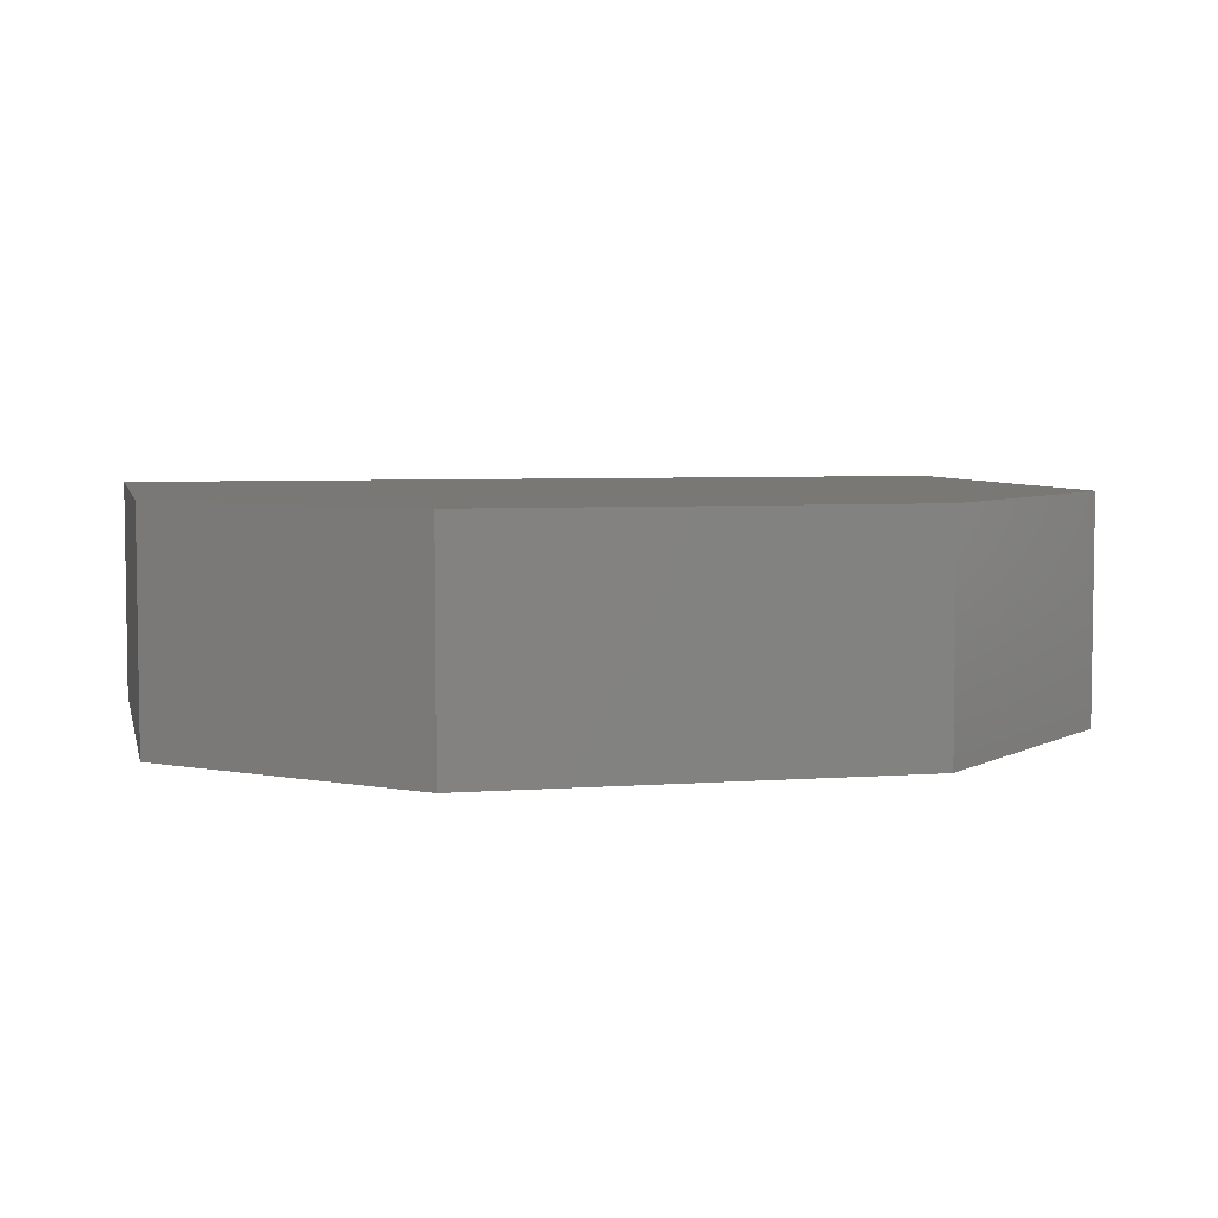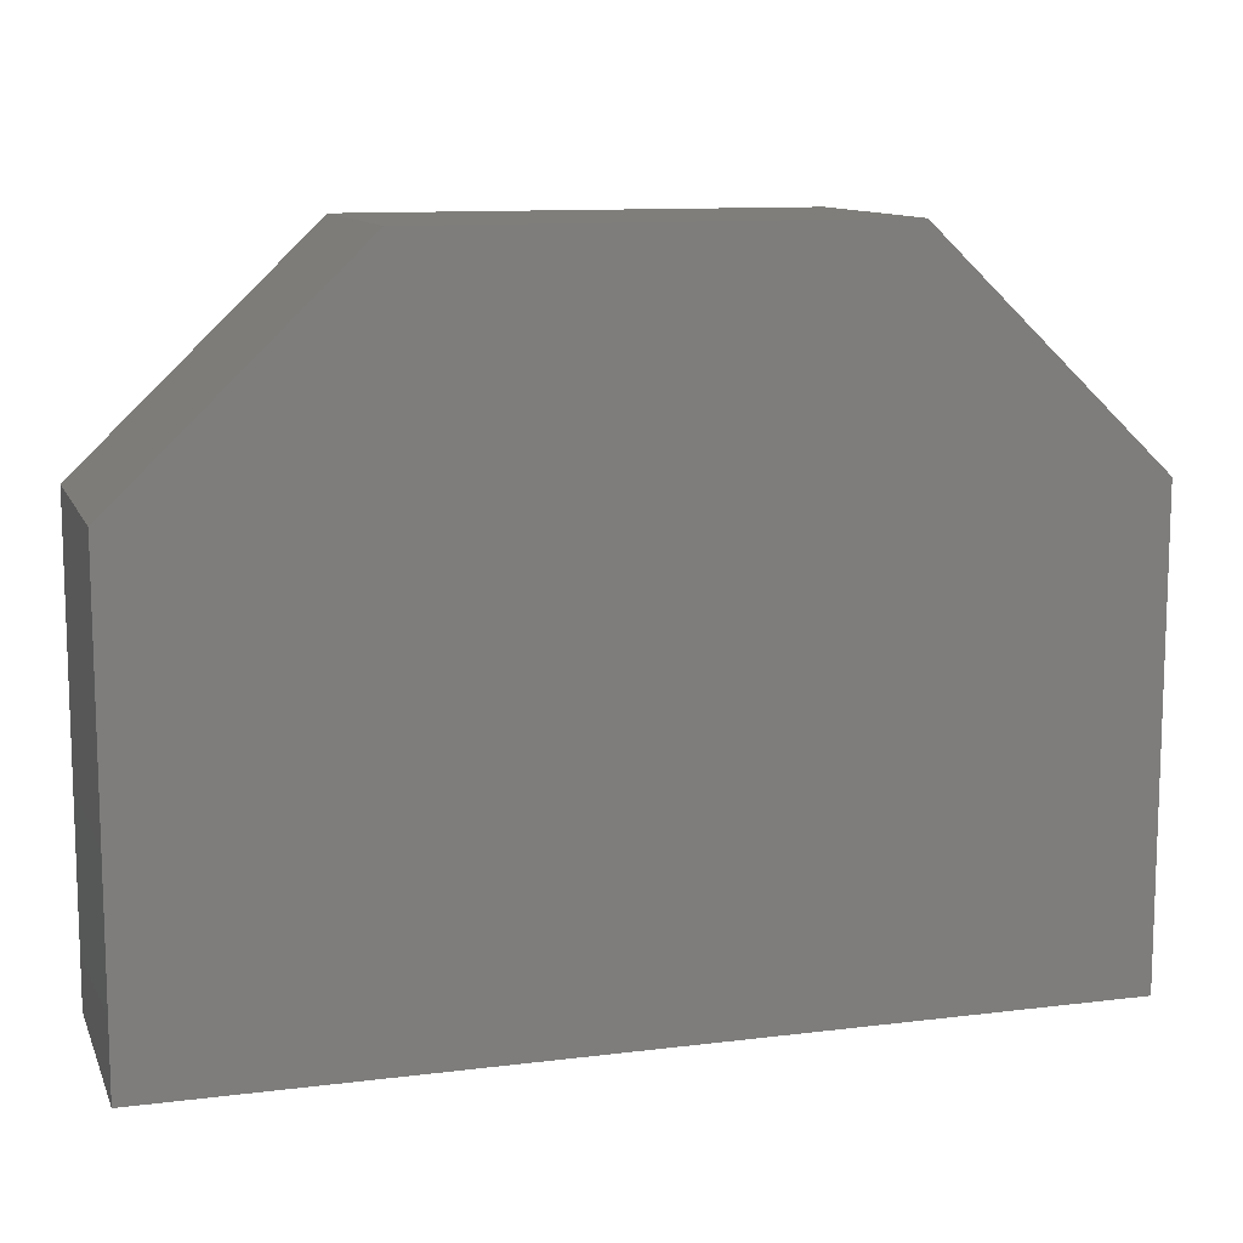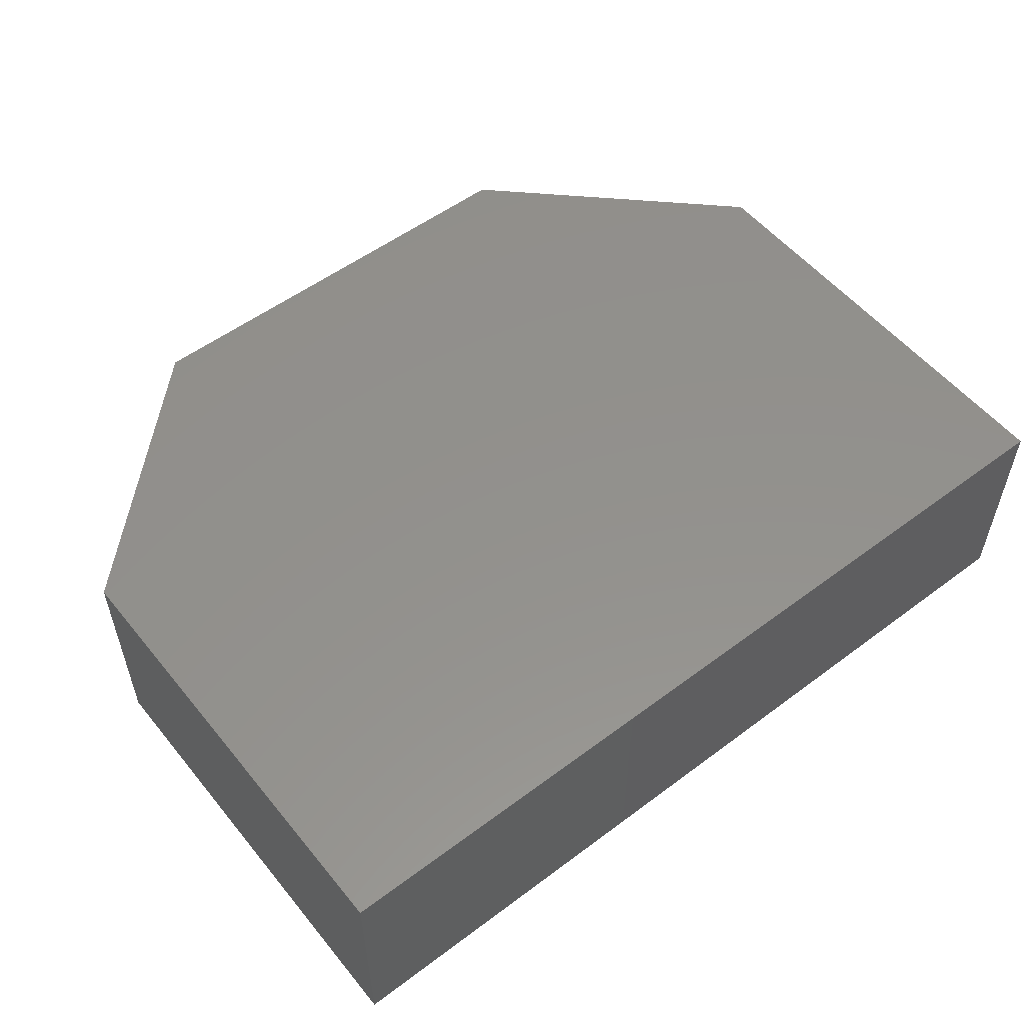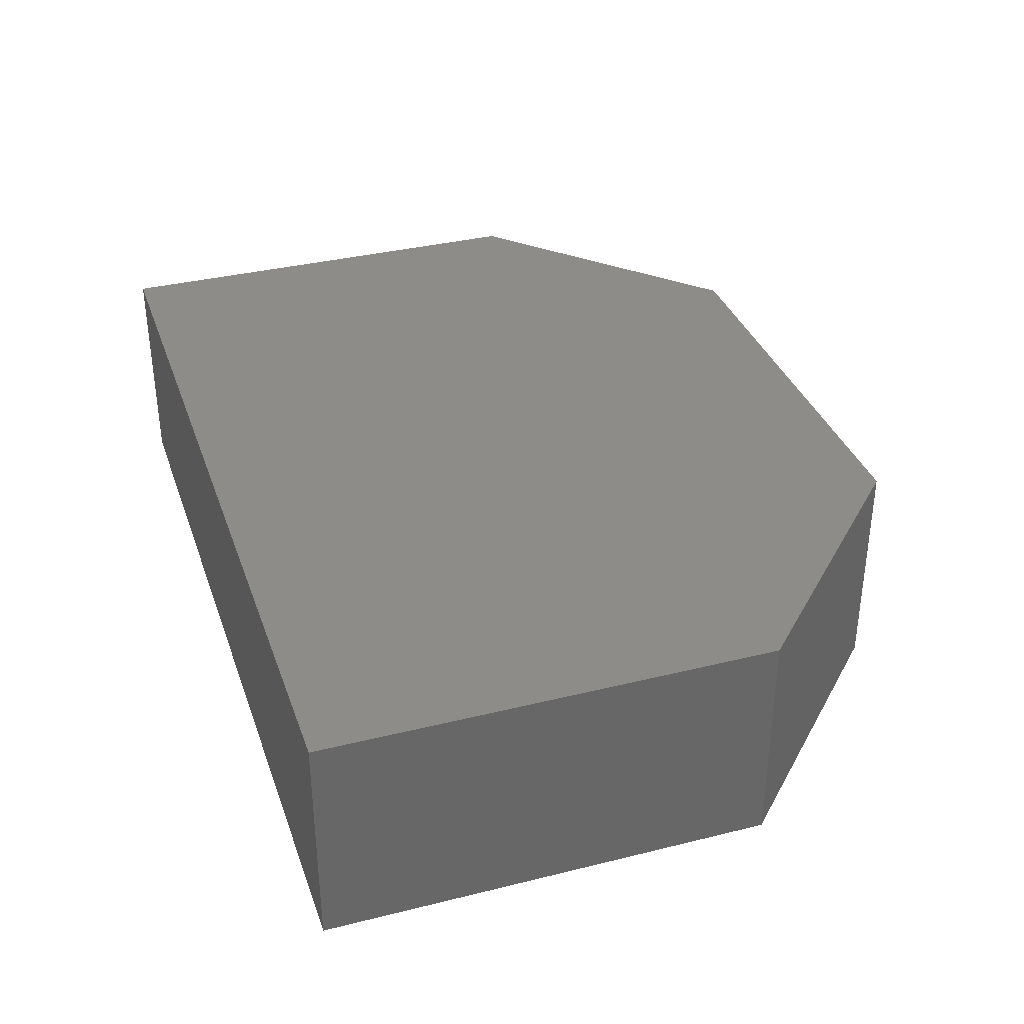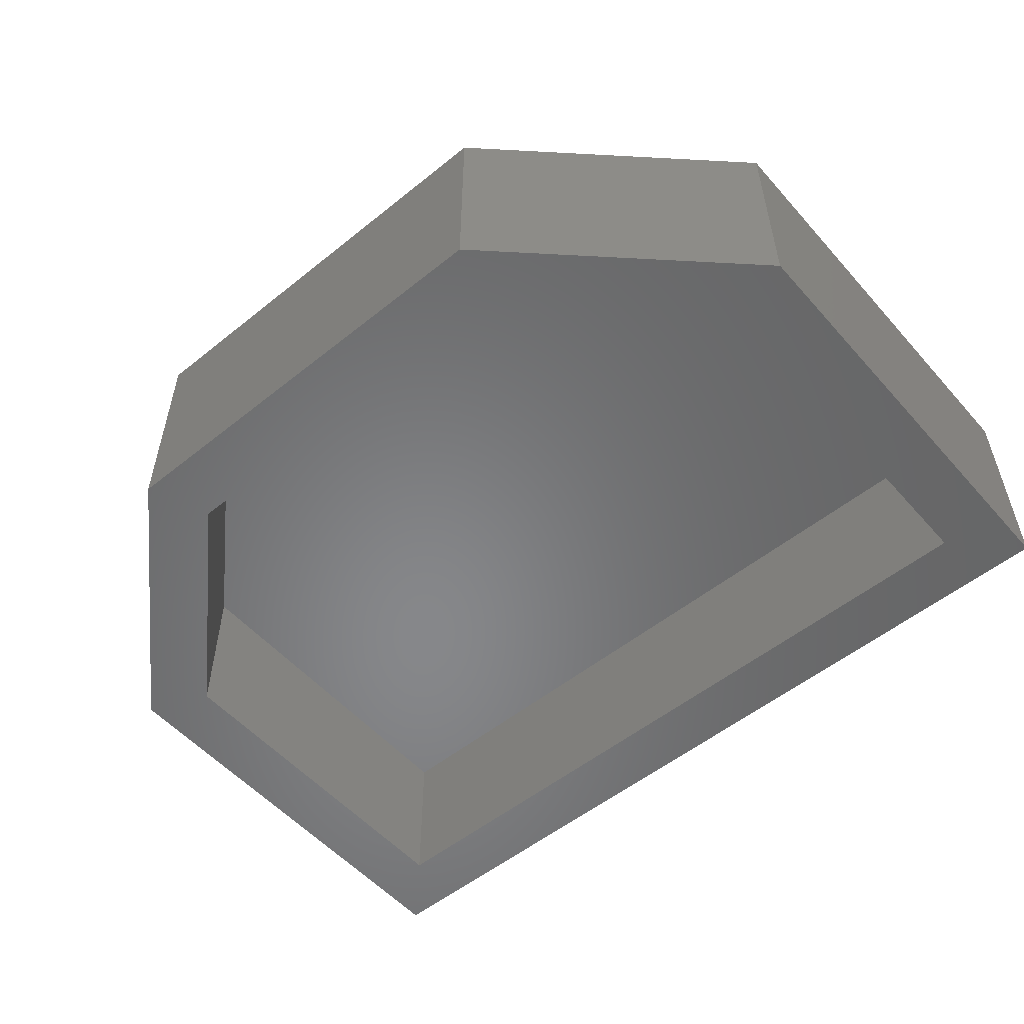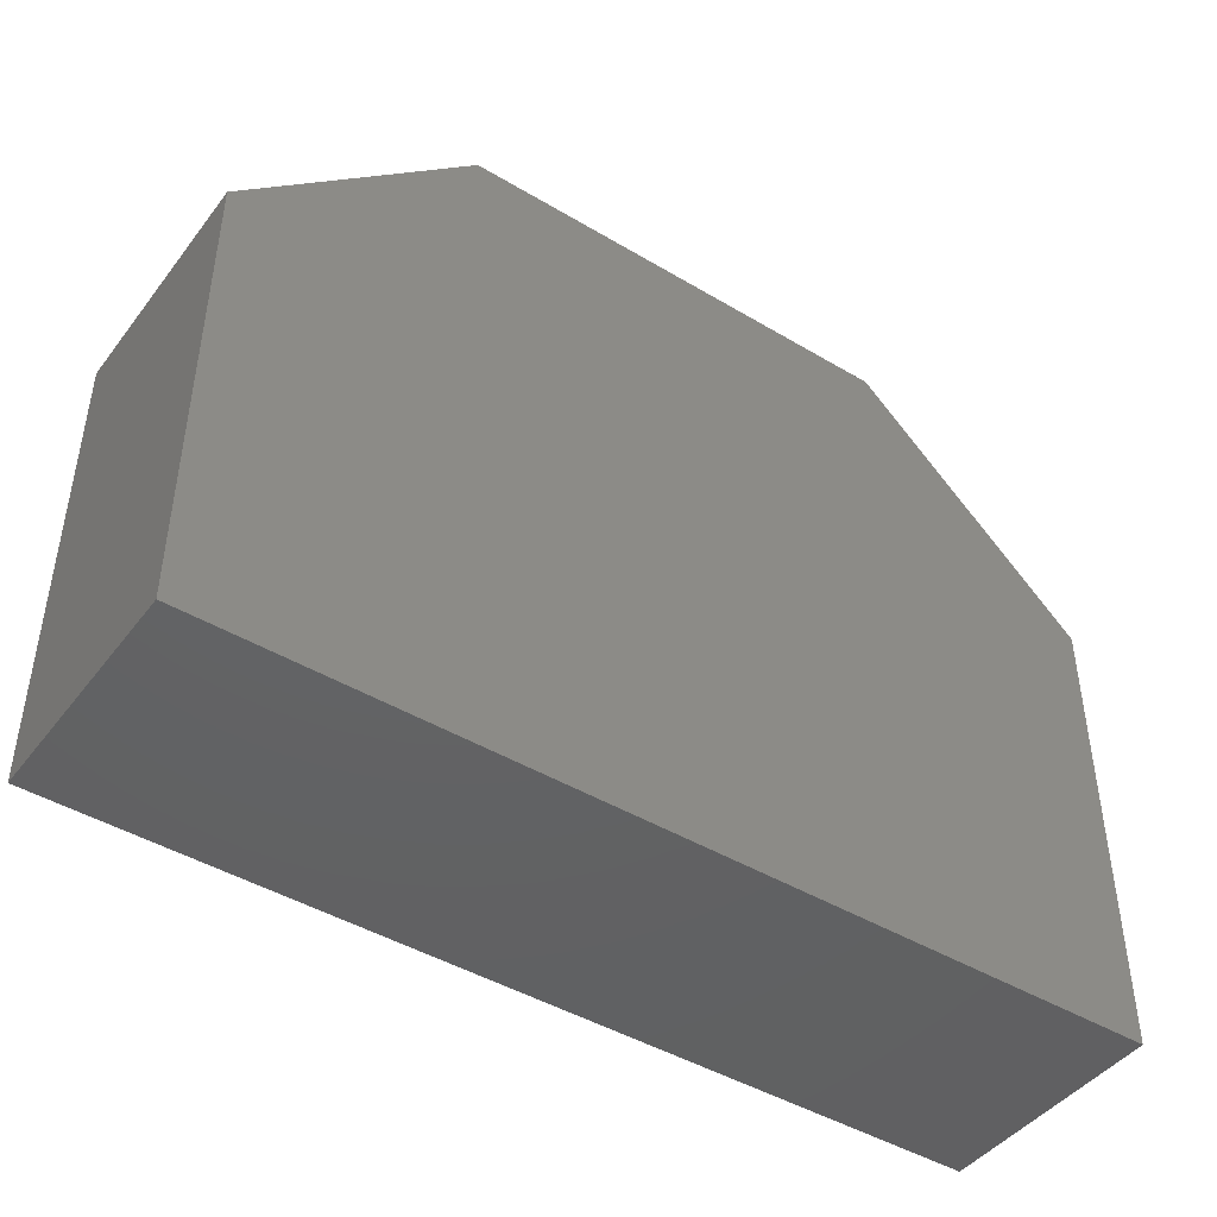
<metadata>
{"format":"stl","ext":"stl","renderer":"f3d","projection":"perspective","resolution":1024,"background":"white","views":[{"elev":5.2,"azim":-13.1,"up":"+Y"},{"elev":11.3,"azim":163.1,"up":"+Z"},{"elev":54.4,"azim":141.6,"up":"+Y"},{"elev":35.3,"azim":-108.2,"up":"+Y"},{"elev":-54.0,"azim":40.5,"up":"+Y"},{"elev":-44.7,"azim":145.2,"up":"+Z"}]}
</metadata>
<code>
# stl→obj: 24 verts, 44 faces
v 0.7578 -0.1875 -0.007812
v 0.7031 -0.1875 0.04688
v -0.007812 -0.1875 -0.007813
v 0.04688 -0.1875 0.04688
v -0.007812 -0.1875 0.3823
v 0.04688 -0.1875 0.3589
v 0.1863 -0.1875 0.5683
v 0.2083 -0.1875 0.5137
v 0.5637 -0.1875 0.5683
v 0.5417 -0.1875 0.5137
v 0.7578 -0.1875 0.3823
v 0.7031 -0.1875 0.3589
v 0.04688 -0.04688 0.04688
v 0.7031 -0.04688 0.04688
v 0.7031 -0.04688 0.3589
v 0.5417 -0.04688 0.5137
v 0.2083 -0.04688 0.5137
v 0.04688 -0.04688 0.3589
v -0.007812 0.007812 -0.007812
v 0.7578 0.007812 -0.007812
v 0.7578 0.007812 0.3823
v 0.5637 0.007812 0.5683
v 0.1863 0.007812 0.5683
v -0.007812 0.007812 0.3823
f 1 2 3
f 3 2 4
f 3 4 5
f 5 4 6
f 5 6 7
f 7 6 8
f 7 8 9
f 9 8 10
f 9 10 11
f 11 10 12
f 11 12 1
f 1 12 2
f 4 2 13
f 13 2 14
f 2 12 14
f 14 12 15
f 12 10 15
f 15 10 16
f 10 8 16
f 16 8 17
f 8 6 17
f 17 6 18
f 6 4 18
f 18 4 13
f 3 19 1
f 1 19 20
f 1 20 11
f 11 20 21
f 11 21 9
f 9 21 22
f 9 22 7
f 7 22 23
f 7 23 5
f 5 23 24
f 5 24 3
f 3 24 19
f 21 20 22
f 24 23 19
f 19 23 22
f 19 22 20
f 16 14 15
f 14 16 13
f 13 16 17
f 13 17 18

</code>
